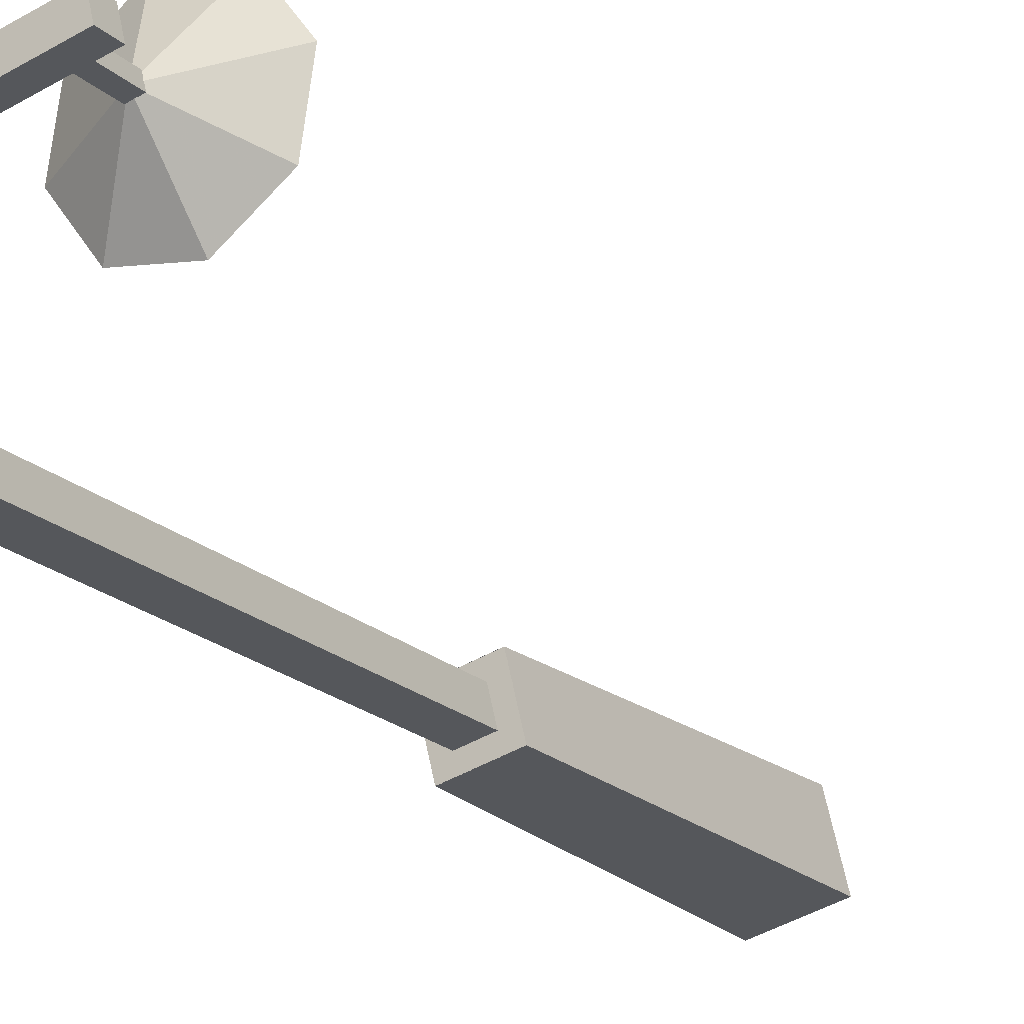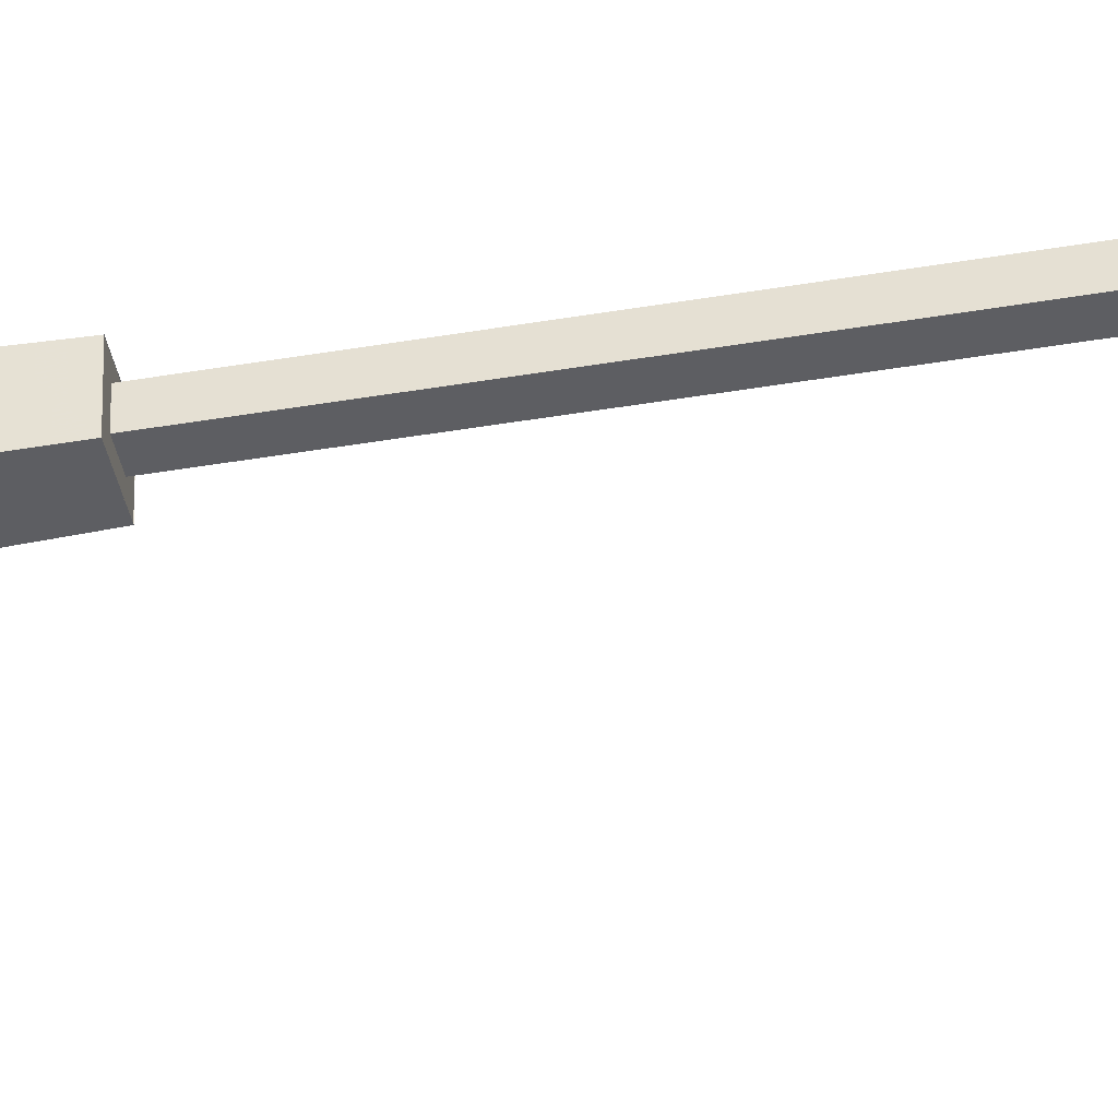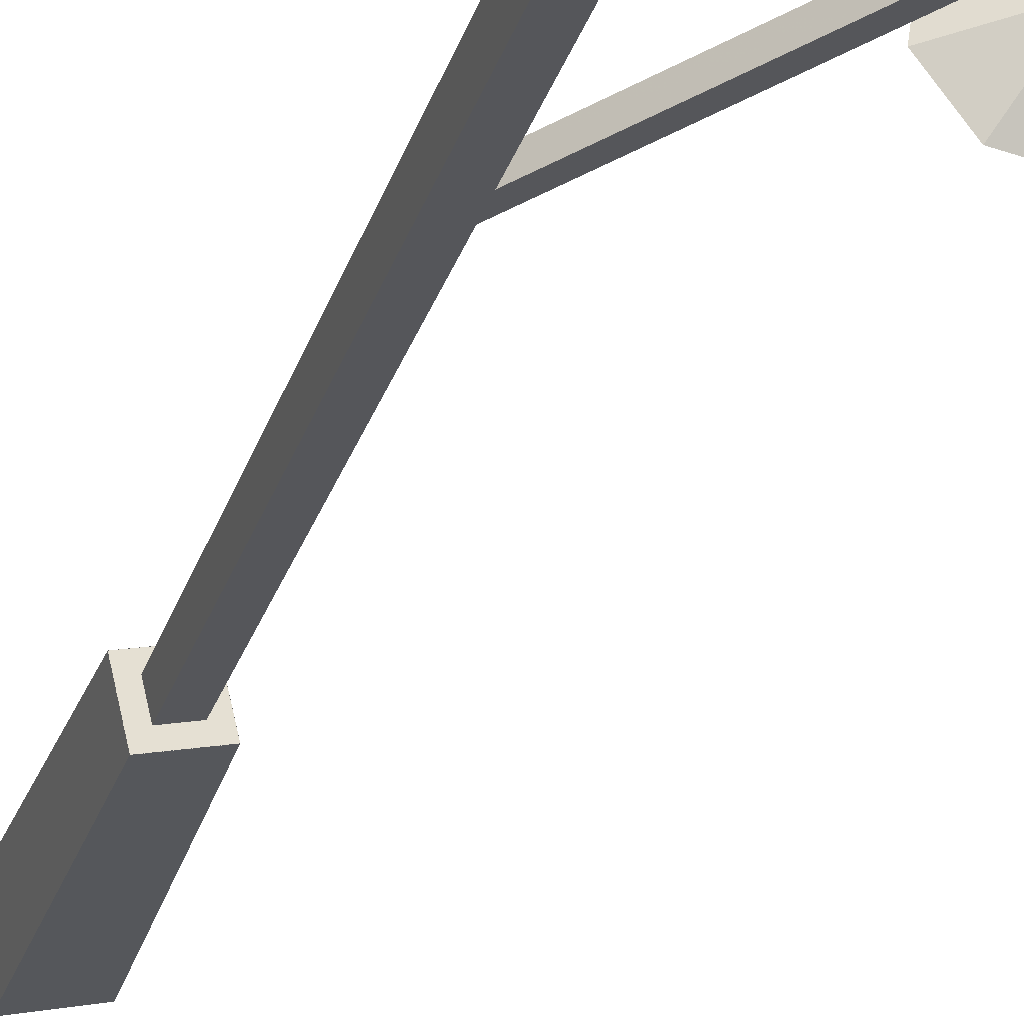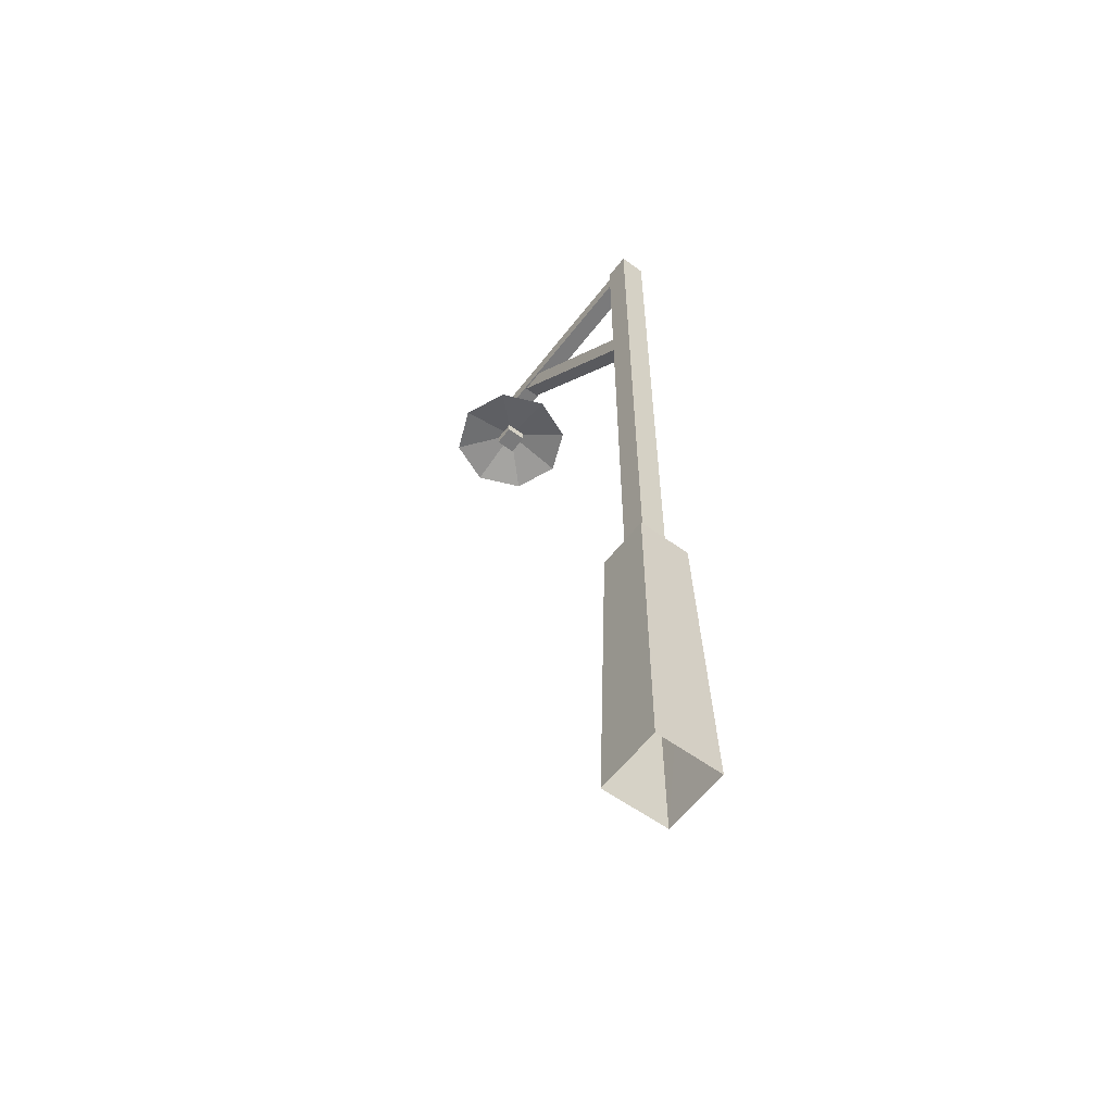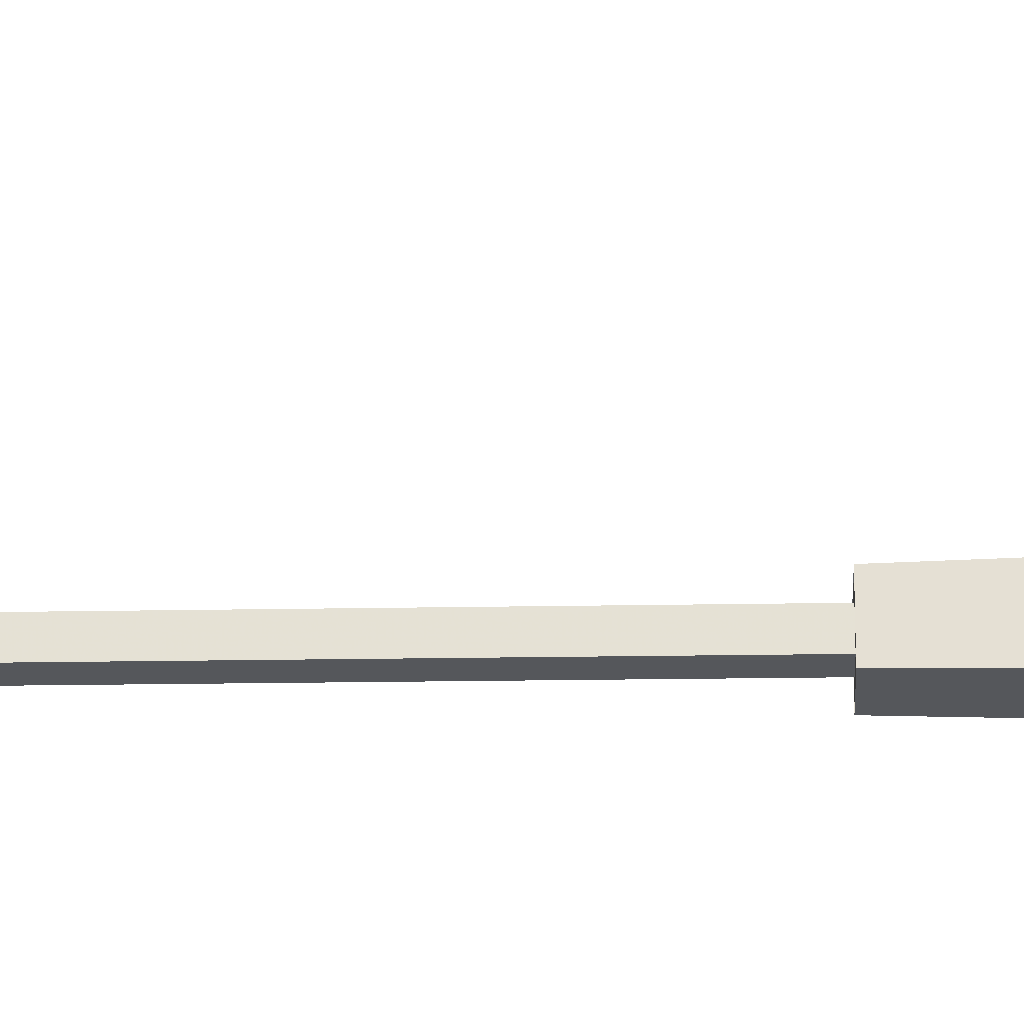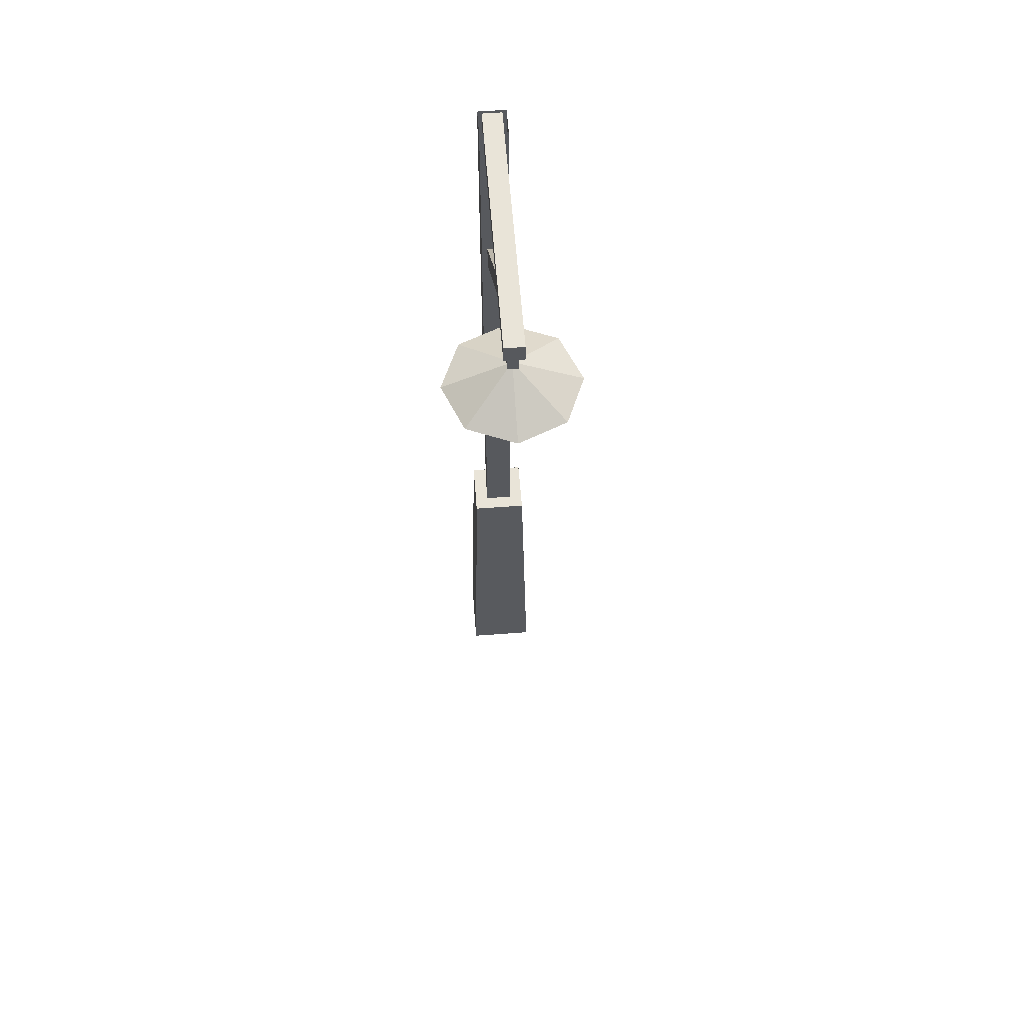
<metadata>
{"format":"obj","ext":"obj","renderer":"f3d","projection":"perspective","resolution":1024,"background":"white","views":[{"elev":-19.5,"azim":-148.5,"up":"+Z"},{"elev":-53.1,"azim":99.8,"up":"+Z"},{"elev":-28.0,"azim":163.6,"up":"+Z"},{"elev":-58.1,"azim":66.7,"up":"+Y"},{"elev":-12.8,"azim":-86.9,"up":"+Z"},{"elev":59.8,"azim":-80.7,"up":"+Y"}]}
</metadata>
<code>
v 4.422 -16.16 -7.283
v 3.931 16.16 -6.473
v 5.202 16.16 -1.272
v 0 16.16 0
v -1.271 16.16 -5.203
v 3.931 16.16 -6.473
v 4.422 -16.16 -7.283
v -2.081 -16.16 -5.693
v -0.4915 -16.16 0.8086
v 6.011 -16.16 -0.7793
v 2.934 15.98 -4.832
v 2.934 79.41 -4.832
v 3.56 79.41 -2.27
v 0.9973 79.41 -1.643
v 0.3711 79.41 -4.205
v 2.934 79.41 -4.832
v 2.934 15.98 -4.832
v 0.3711 15.98 -4.205
v 0.9973 15.98 -1.643
v 3.56 15.98 -2.27
v 3.931 16.14 -6.477
v -1.274 16.14 -5.205
v -0.002 16.14 0
v 5.203 16.14 -1.272
v 2.609 60.92 -4.19
v -15 79.05 0.1133
v -14.64 79.05 1.617
v -15.9 77.74 1.926
v -16.27 77.74 0.4238
v -15 79.05 0.1133
v 2.609 60.92 -4.19
v 1.34 59.61 -3.881
v 1.708 59.61 -2.377
v 2.976 60.92 -2.688
v 2.74 79.44 -4.377
v -22.17 79.44 1.711
v -21.73 79.44 3.504
v -21.73 77.59 3.504
v -22.17 77.59 1.711
v -22.17 79.44 1.711
v 2.74 79.44 -4.377
v 2.74 77.59 -4.377
v 3.178 77.59 -2.582
v 3.178 79.44 -2.582
v -19.47 73.96 1.49
v -19.47 77.92 1.49
v -19.23 77.92 2.455
v -20.2 77.92 2.689
v -20.43 77.92 1.726
v -19.47 77.92 1.49
v -19.47 73.96 1.49
v -20.43 73.96 1.726
v -20.2 73.96 2.689
v -19.23 73.96 2.455
v -22.17 79.45 1.711
v -22.17 77.59 1.711
v -21.73 77.59 3.5
v -21.73 79.45 3.5
v -13.76 71.11 0.6035
v -16.58 71.11 -3.25
v -21.3 71.11 -3.979
v -25.16 71.11 -1.154
v -25.88 71.11 3.568
v -19.82 74.24 2.086
v -25.88 71.11 3.568
v -23.06 71.11 7.422
v -18.34 71.11 8.15
v -14.48 71.11 5.326
v -13.76 71.11 0.6035
v -16.58 71.11 -3.25
v -21.3 71.11 -3.979
v -25.16 71.11 -1.154
v -25.88 71.11 3.568
v -19.82 72.67 2.086
v -25.88 71.11 3.568
v -23.06 71.11 7.422
v -18.34 71.11 8.15
v -14.48 71.11 5.326
v -18.53 71.26 2.853
v -20.61 71.26 3.361
v -20.61 72.32 3.361
v -18.53 72.32 2.853
v -19.02 71.26 0.8457
v -21.1 71.26 1.353
v -21.1 72.32 1.353
v -19.02 72.32 0.8457
f 6 7 8
f 5 6 8
f 4 5 8
f 4 8 9
f 3 4 9
f 3 9 10
f 2 3 10
f 1 2 10
f 16 17 18
f 15 16 18
f 14 15 18
f 14 18 19
f 13 14 19
f 13 19 20
f 12 13 20
f 11 12 20
f 23 24 21
f 22 23 21
f 30 31 32
f 29 30 32
f 28 29 32
f 28 32 33
f 27 28 33
f 27 33 34
f 26 27 34
f 25 26 34
f 40 41 42
f 39 40 42
f 38 39 42
f 38 42 43
f 37 38 43
f 37 43 44
f 36 37 44
f 35 36 44
f 50 51 52
f 49 50 52
f 48 49 52
f 48 52 53
f 47 48 53
f 47 53 54
f 46 47 54
f 45 46 54
f 57 58 55
f 56 57 55
f 64 65 66
f 64 66 67
f 64 67 68
f 64 68 59
f 64 59 60
f 62 63 64
f 61 62 64
f 61 64 60
f 76 75 74
f 77 76 74
f 78 77 74
f 69 78 74
f 70 69 74
f 74 73 72
f 74 72 71
f 70 74 71
f 81 80 79
f 82 81 79
f 84 83 79
f 80 84 79
f 85 84 80
f 81 85 80
f 83 86 82
f 79 83 82
f 85 86 83
f 84 85 83

</code>
